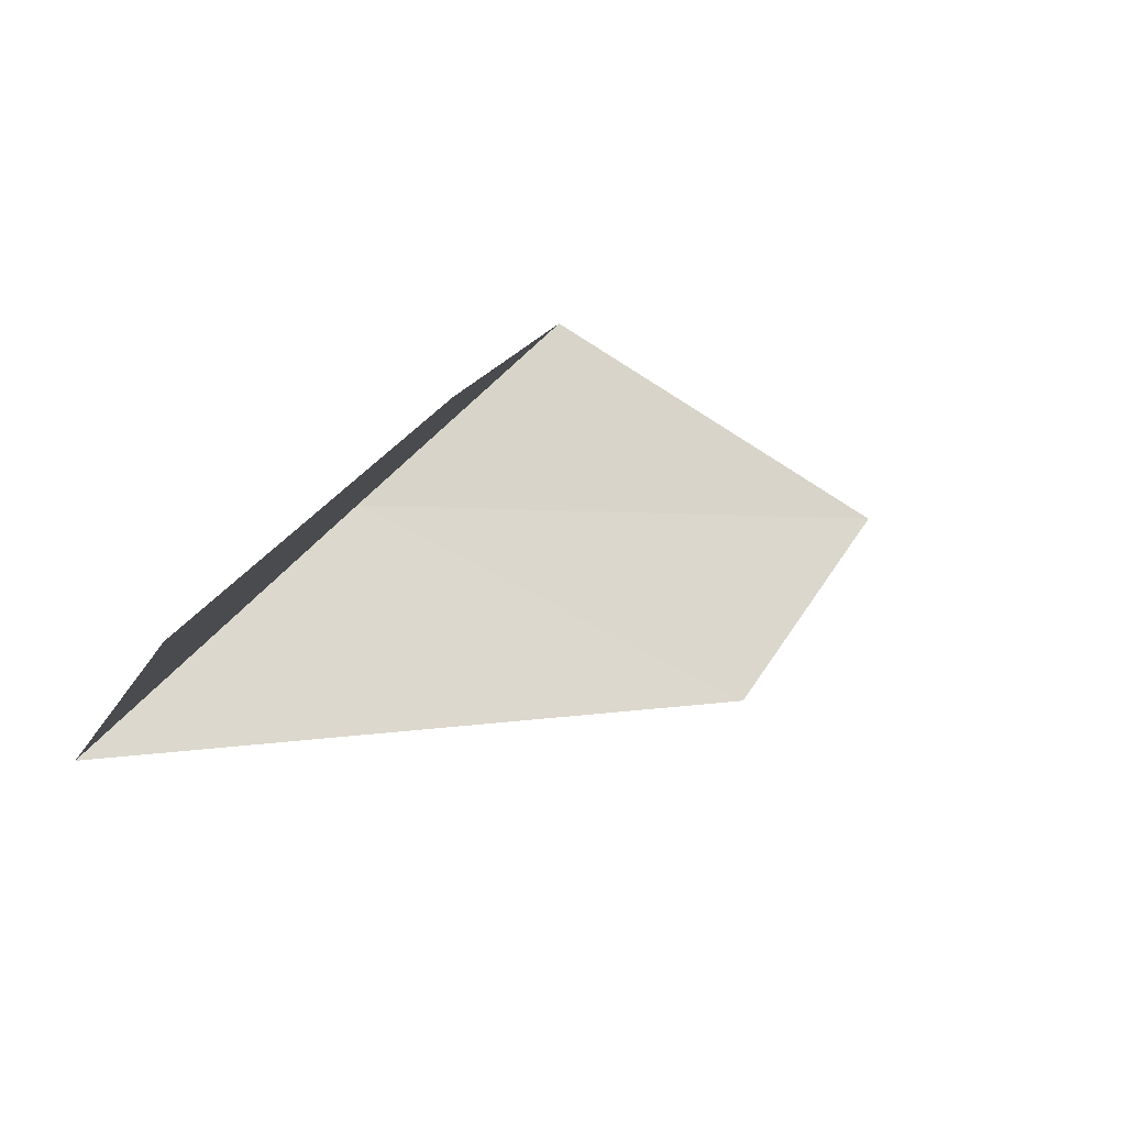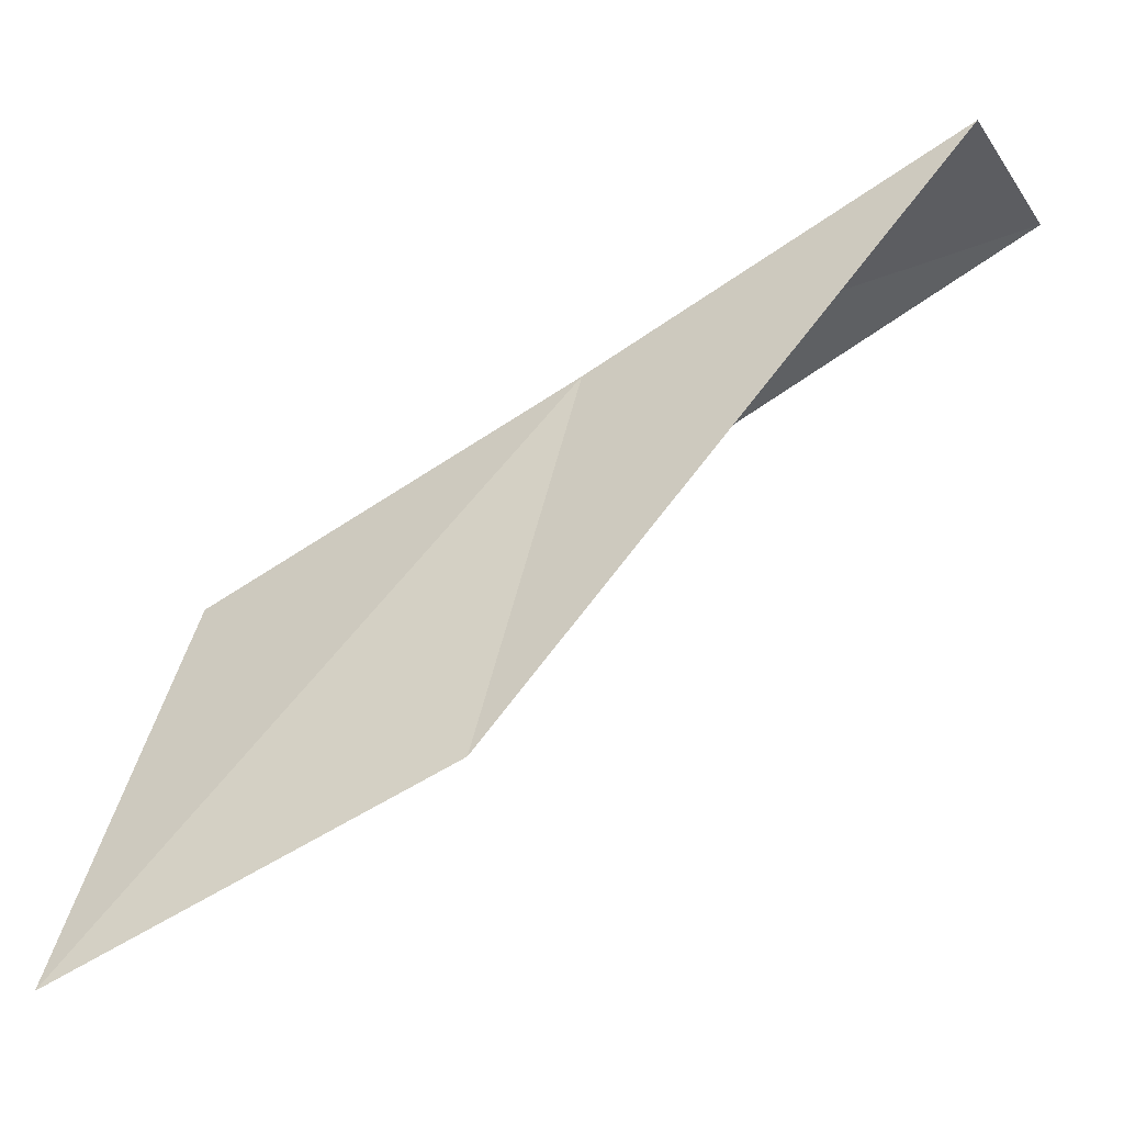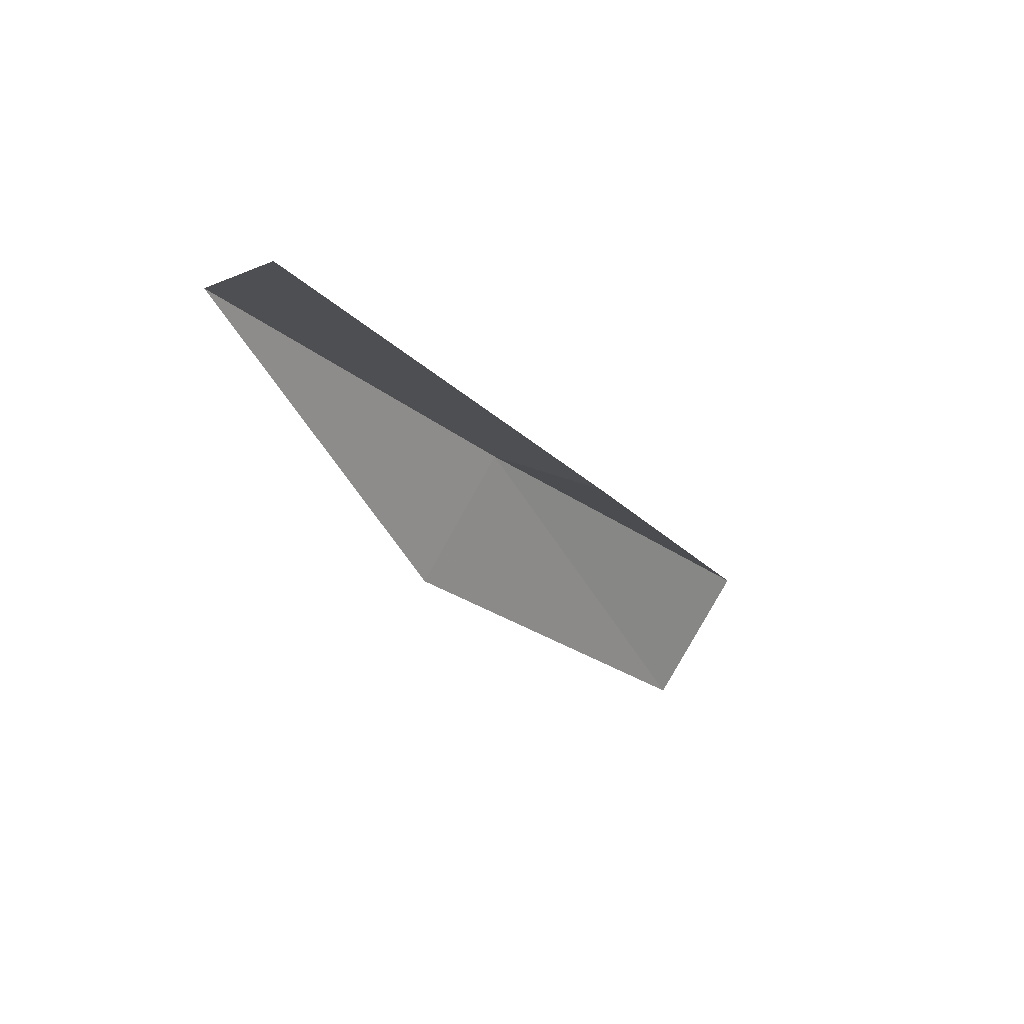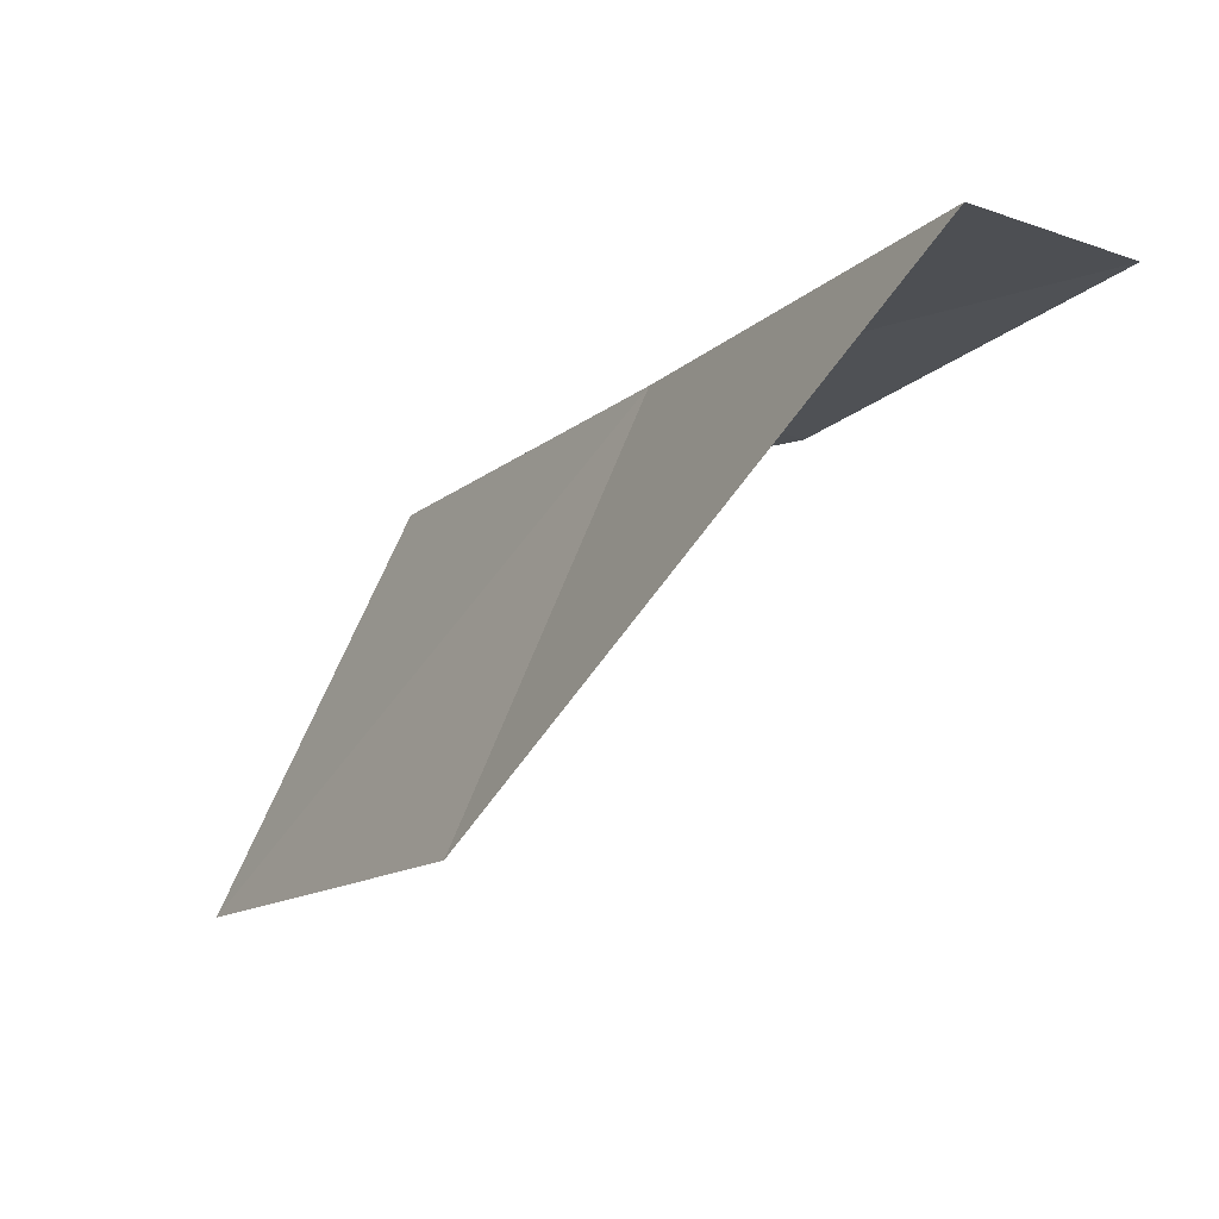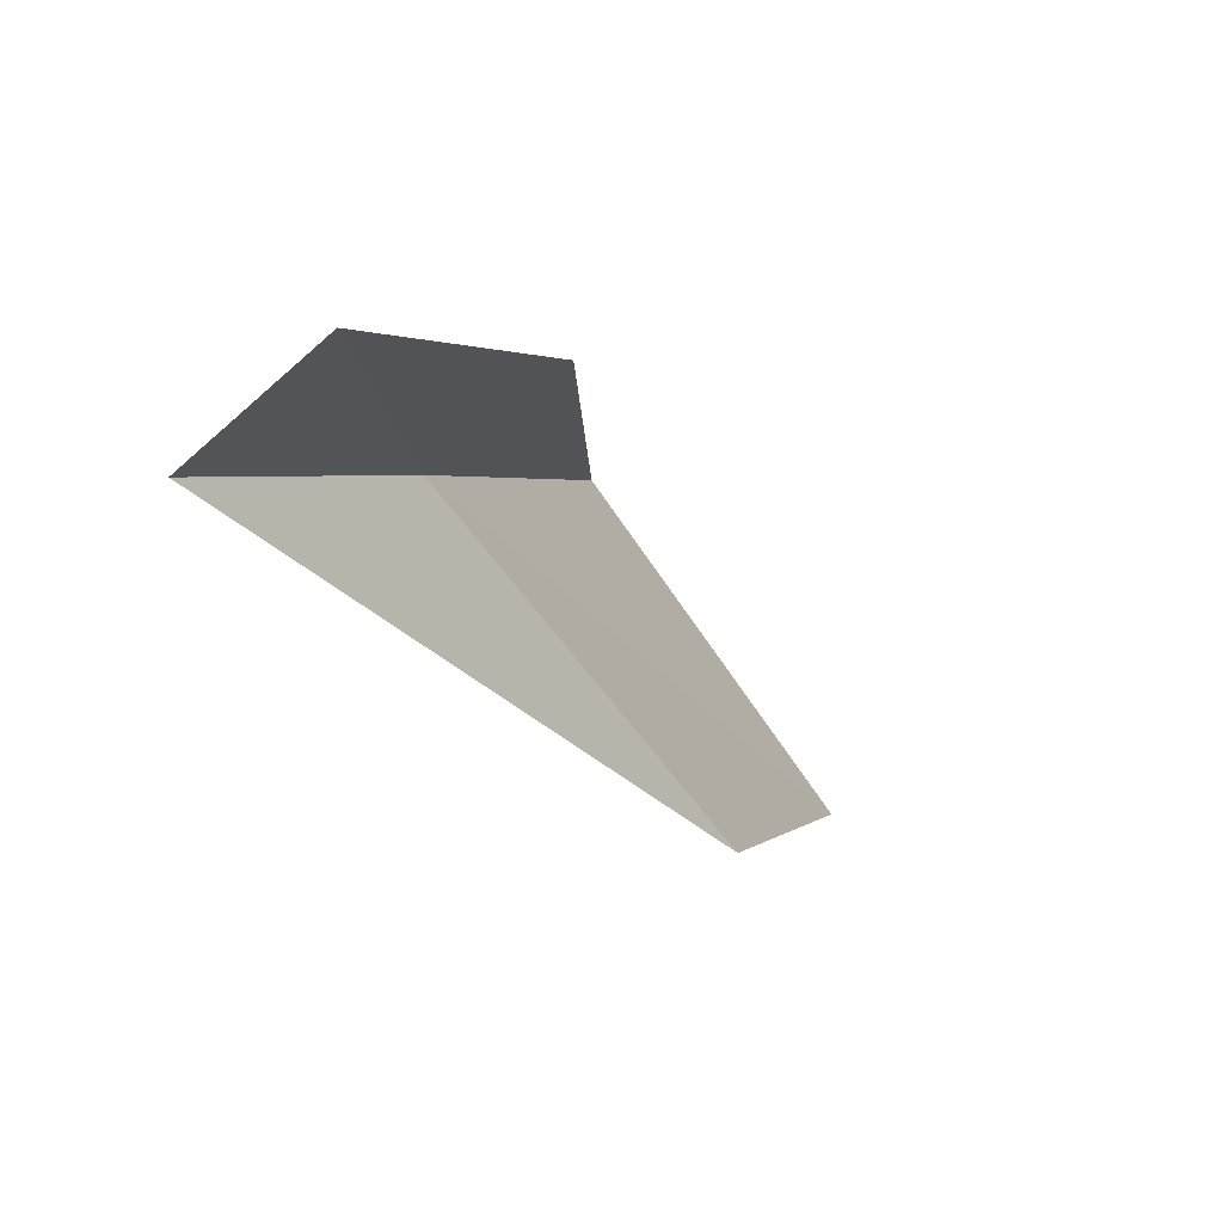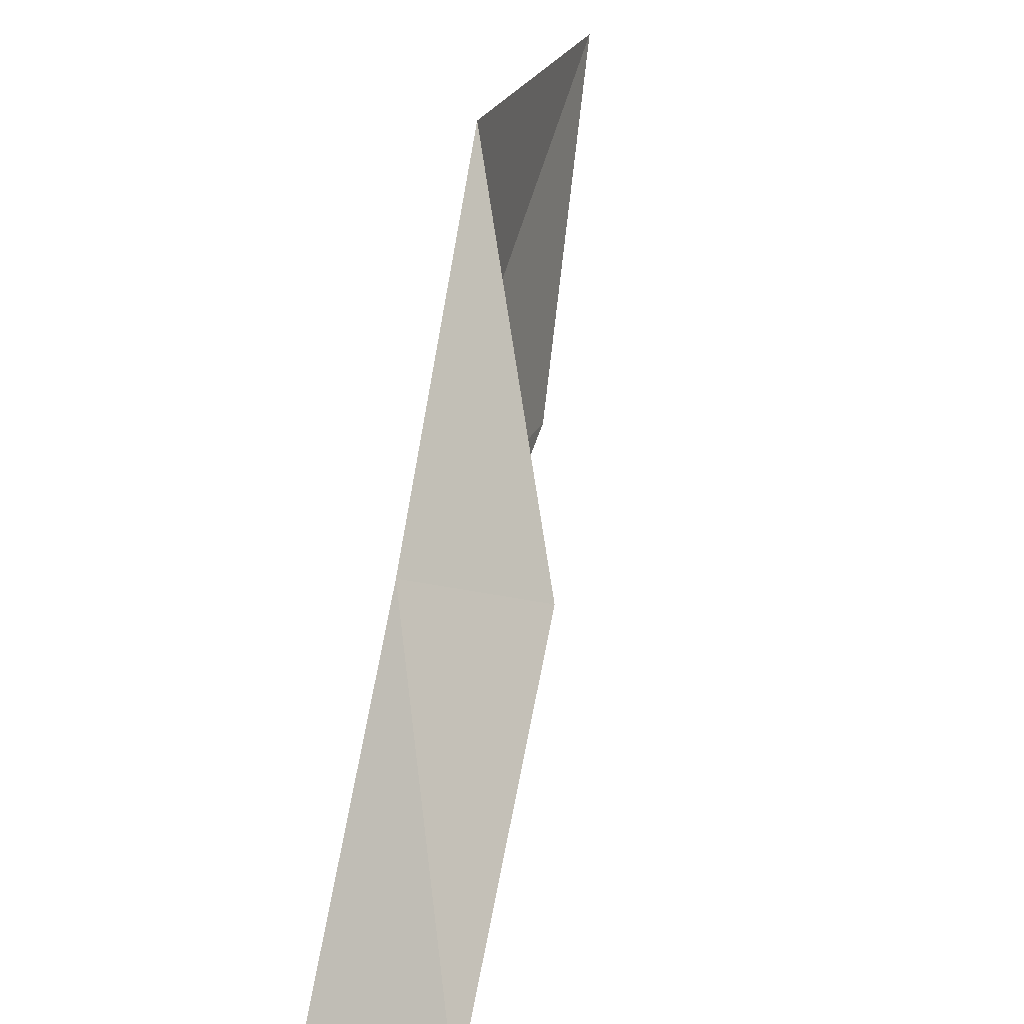
<metadata>
{"format":"obj","ext":"obj","renderer":"f3d","projection":"perspective","resolution":1024,"background":"white","views":[{"elev":-43.2,"azim":-101.7,"up":"+Z"},{"elev":-14.9,"azim":122.0,"up":"+Y"},{"elev":-62.7,"azim":58.1,"up":"+Y"},{"elev":17.0,"azim":157.8,"up":"+Y"},{"elev":-63.7,"azim":-118.4,"up":"+Z"},{"elev":22.2,"azim":-136.0,"up":"+Z"}]}
</metadata>
<code>
v -20.08 -8.301 2
v -20.84 -8.614 2
v -21.26 -7.511 0
v -20.49 -7.238 0
v -19.09 -10.39 2
v -19.62 -9.34 4
v -18.53 -11.37 4
f 1 2 3
f 1 3 4
f 1 4 5
f 1 6 2
f 1 7 6
f 1 5 7

</code>
